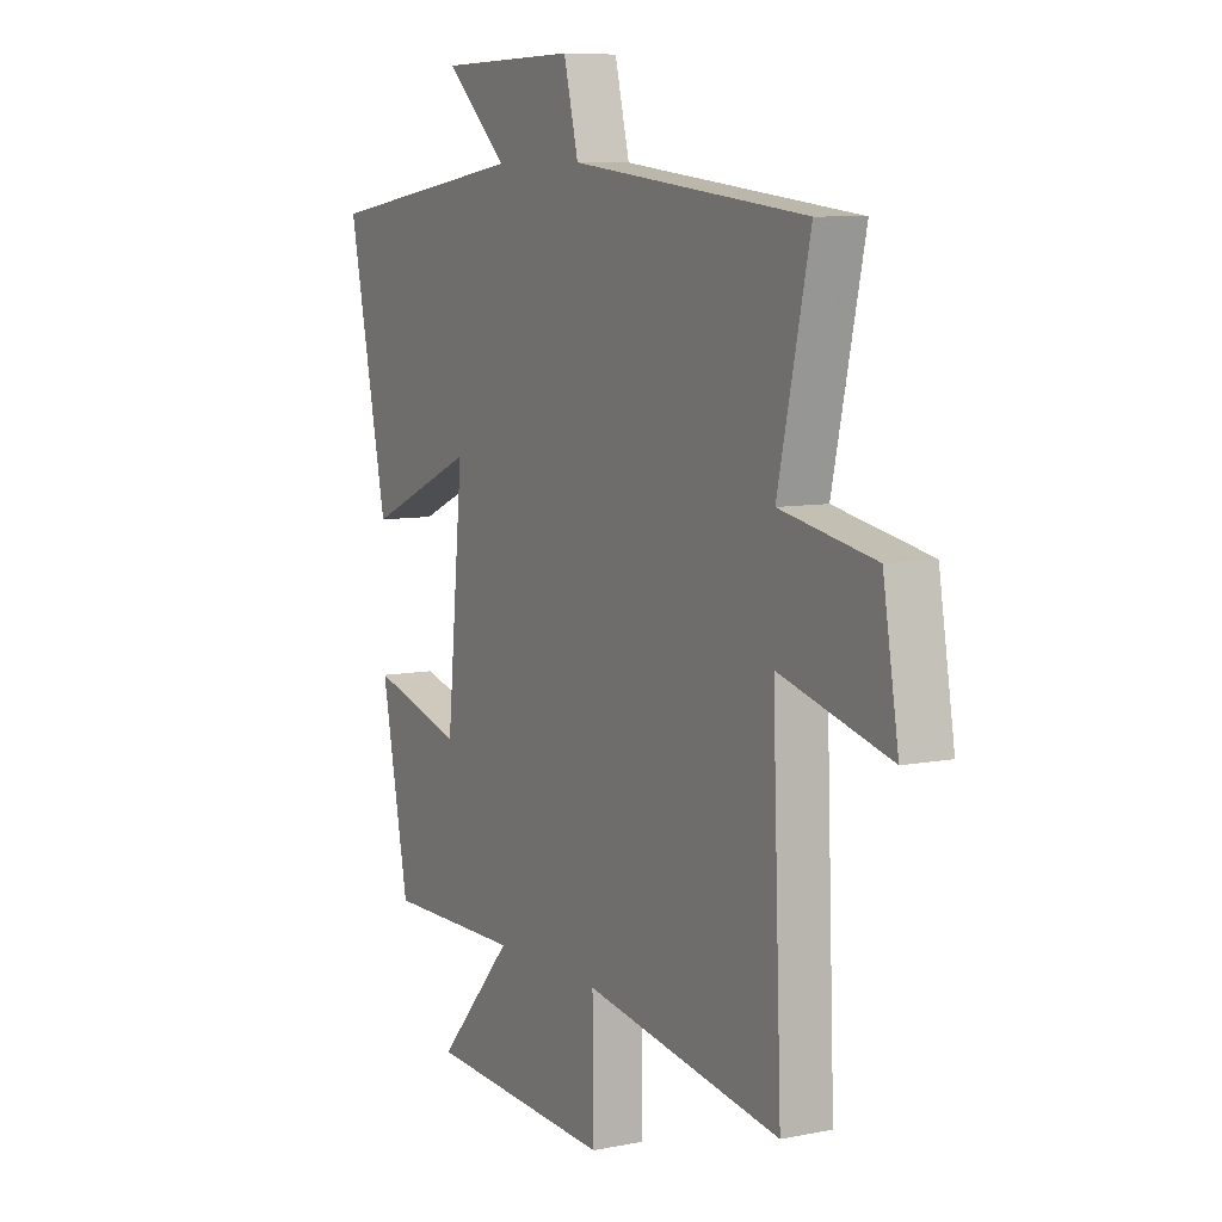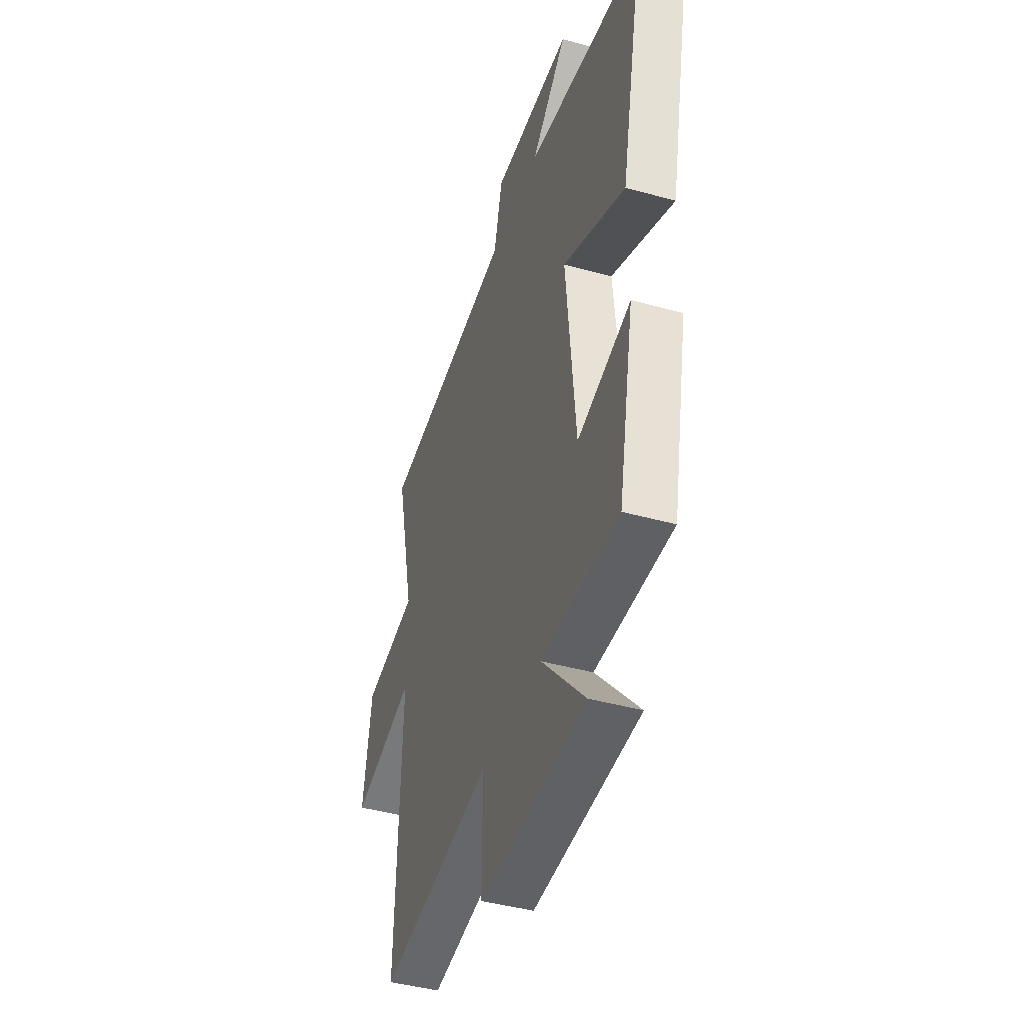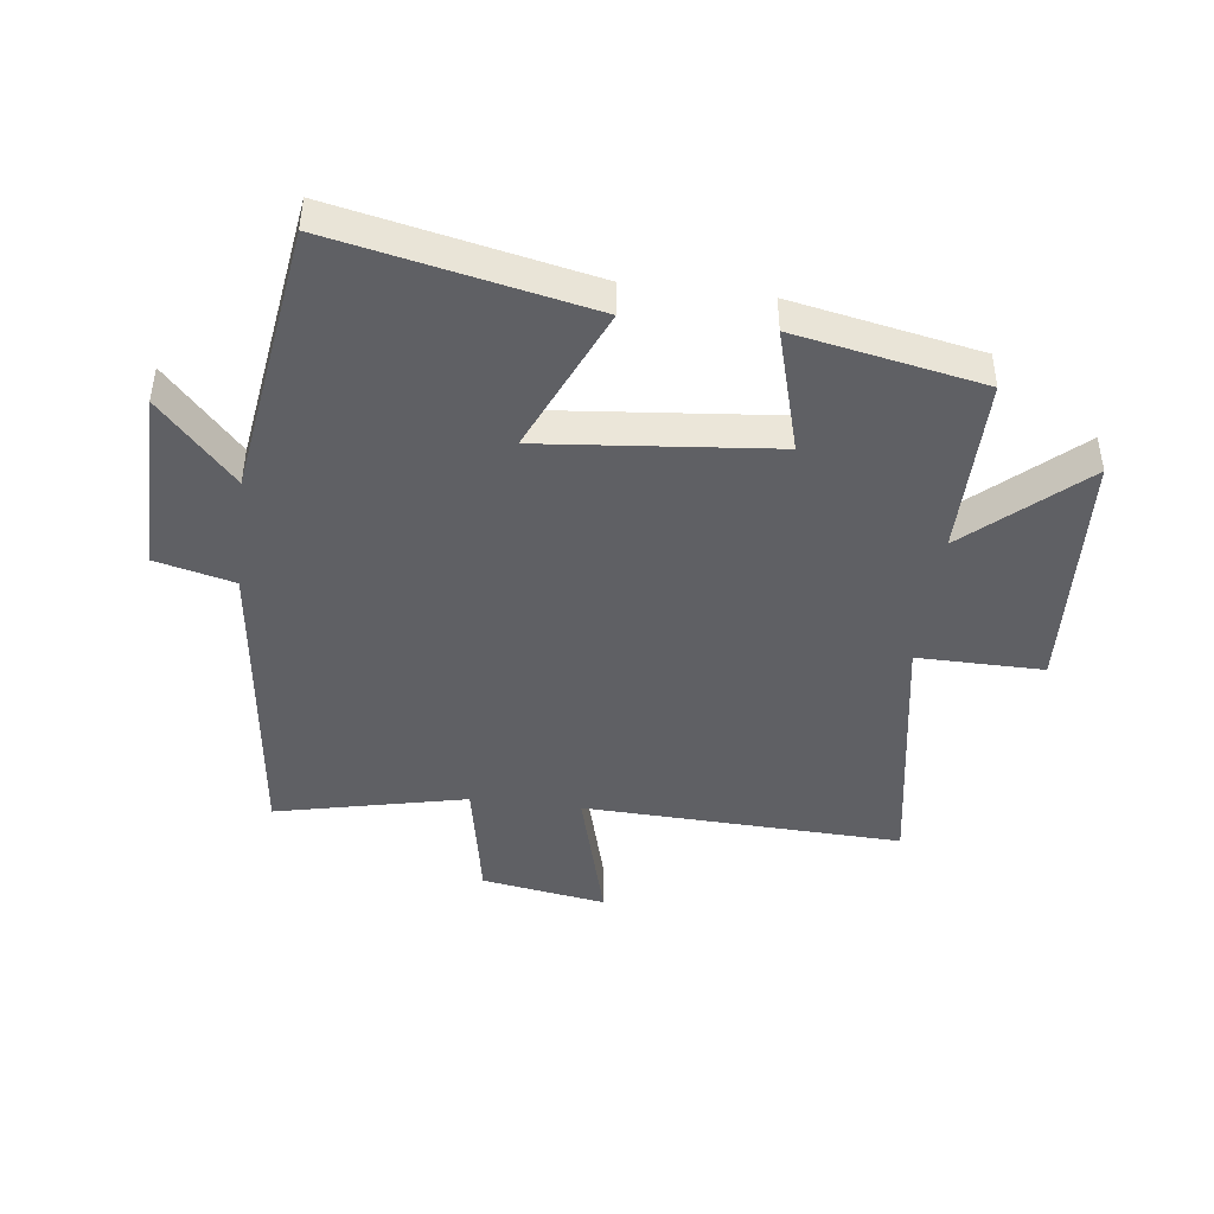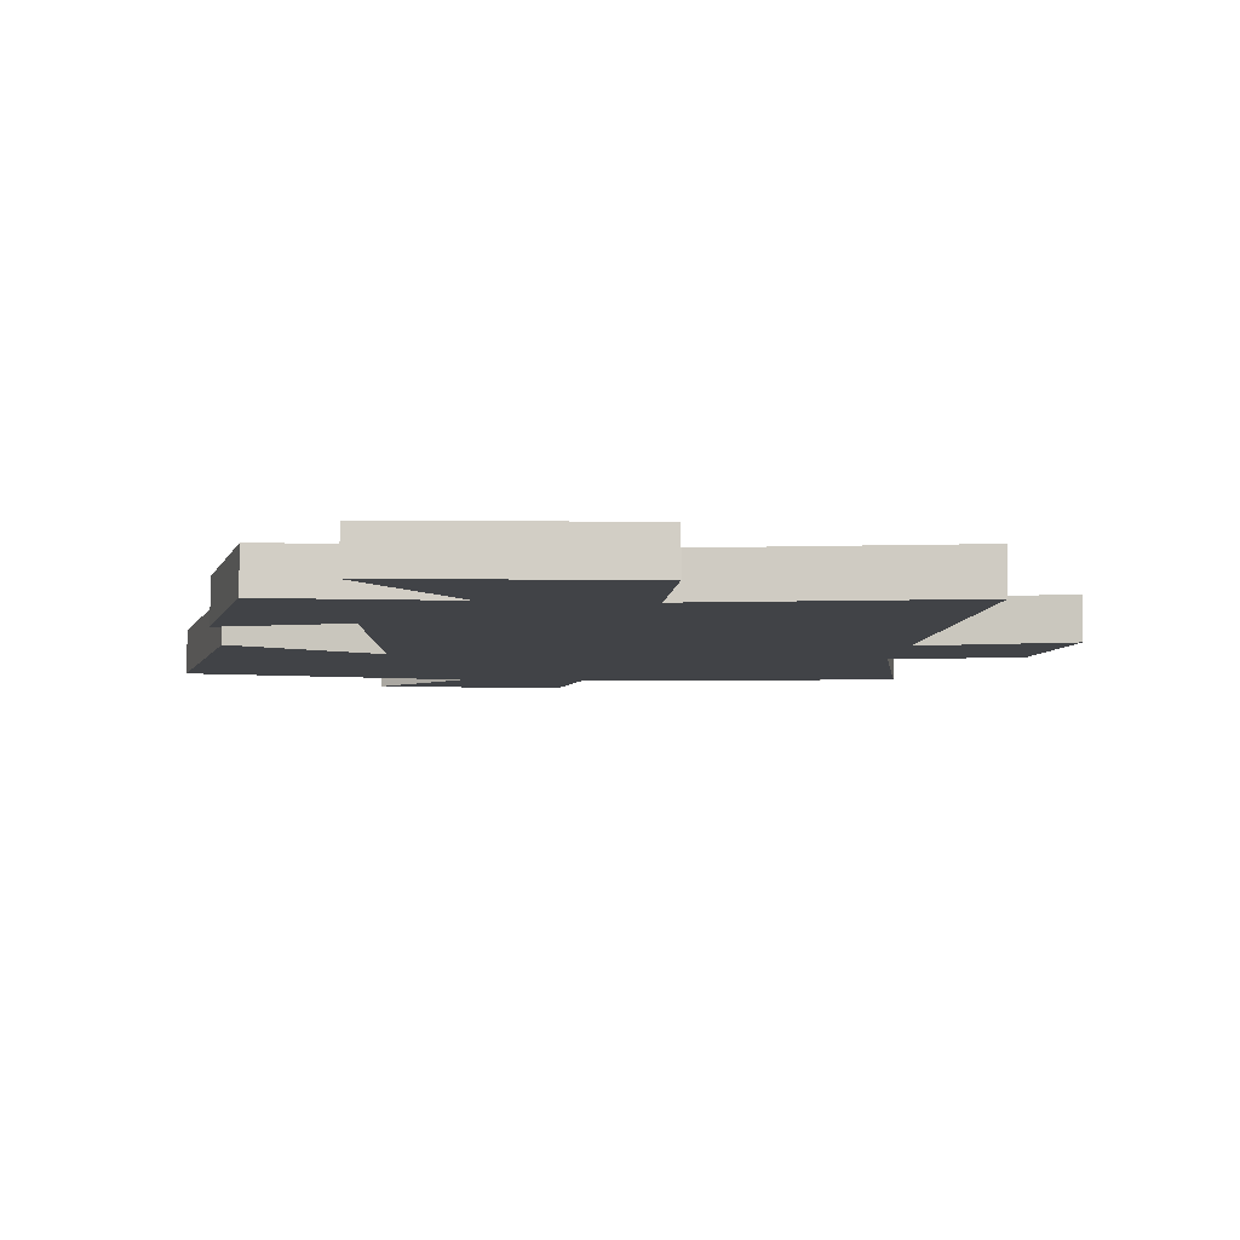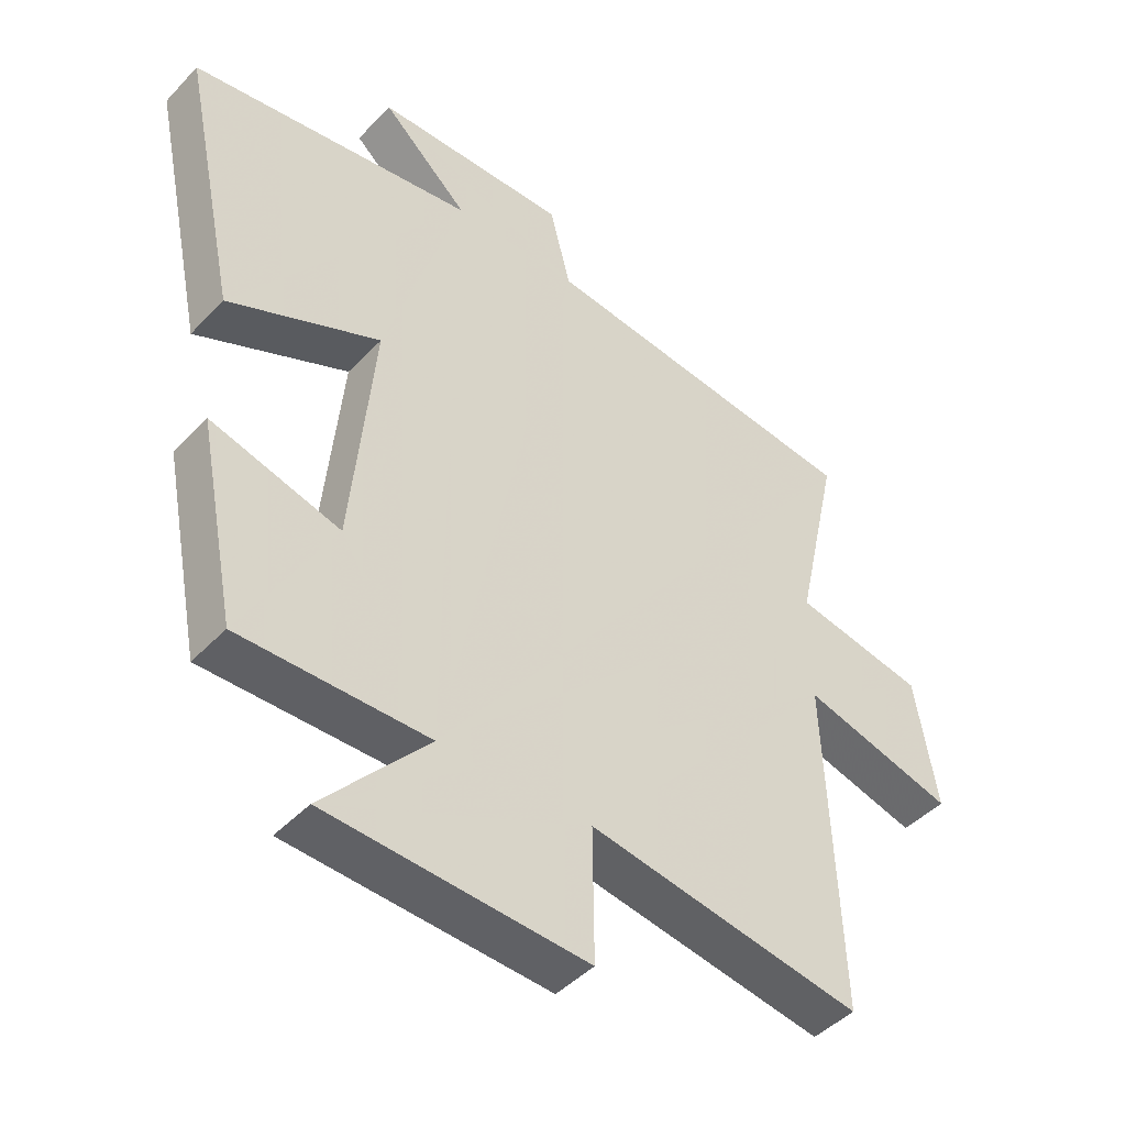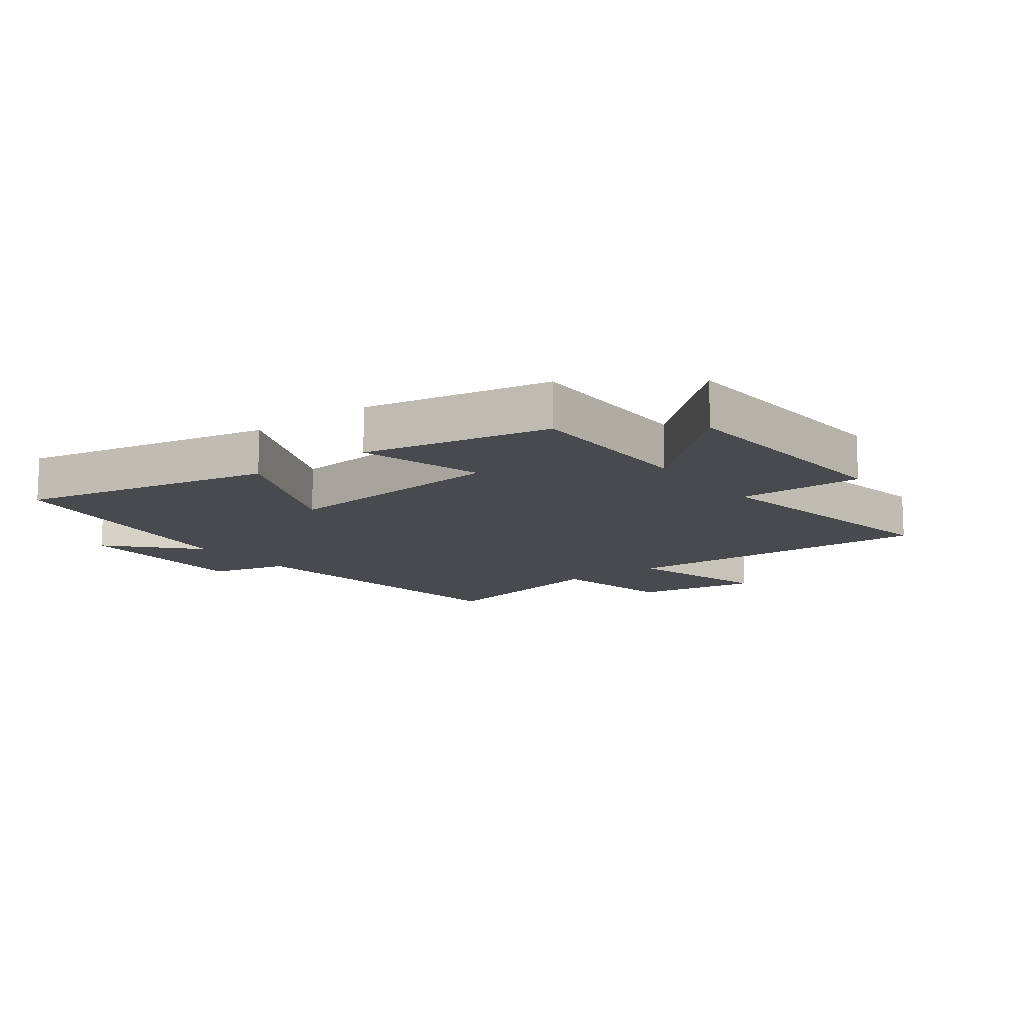
<metadata>
{"format":"obj","ext":"obj","renderer":"f3d","projection":"perspective","resolution":1024,"background":"white","views":[{"elev":8.0,"azim":-119.3,"up":"+Z"},{"elev":-42.8,"azim":71.7,"up":"+Z"},{"elev":-44.4,"azim":83.0,"up":"+Y"},{"elev":-7.1,"azim":175.3,"up":"+Y"},{"elev":-45.1,"azim":139.9,"up":"+Z"},{"elev":-12.8,"azim":127.1,"up":"+Y"}]}
</metadata>
<code>
v 0.44 0.07 -0.502
v 0.146 0.07 -0.5
v 0.31 0.07 -0.684
v -0.094 0.07 -0.706
v -0.092 0.07 -0.5
v -0.52 0.07 -0.571
v -0.5 0.07 -0.049
v -0.739 0.07 -0.114
v -0.705 0.07 0.09
v -0.5 0.07 0.129
v -0.569 0.07 0.44
v -0.057 0.07 0.5
v -0.025 0.07 0.629
v 0.277 0.07 0.625
v 0.141 0.07 0.5
v 0.587 0.07 0.435
v 0.5 0.07 0.02
v 0.262 0.07 0.125
v 0.298 0.07 -0.253
v 0.5 0.07 -0.196
v 0.44 0 -0.502
v 0.146 0 -0.5
v 0.31 0 -0.684
v -0.094 0 -0.706
v -0.092 0 -0.5
v -0.52 0 -0.571
v -0.5 0 -0.049
v -0.739 0 -0.114
v -0.705 0 0.09
v -0.5 0 0.129
v -0.569 0 0.44
v -0.057 0 0.5
v -0.025 0 0.629
v 0.277 0 0.625
v 0.141 0 0.5
v 0.587 0 0.435
v 0.5 0 0.02
v 0.262 0 0.125
v 0.298 0 -0.253
v 0.5 0 -0.196
f 19 20 1 2
f 18 19 2
f 15 16 17 18
f 15 18 2
f 12 13 14 15
f 12 15 2
f 11 12 2
f 10 11 2
f 7 8 9 10
f 7 10 2 3
f 5 6 7
f 5 7 3
f 3 4 5
f 22 21 40 39
f 22 39 38
f 38 37 36 35
f 22 38 35
f 35 34 33 32
f 22 35 32
f 22 32 31
f 22 31 30
f 30 29 28 27
f 23 22 30 27
f 27 26 25
f 23 27 25
f 25 24 23
f 1 21 22 2
f 2 22 23 3
f 3 23 24 4
f 4 24 25 5
f 5 25 26 6
f 6 26 27 7
f 7 27 28 8
f 8 28 29 9
f 9 29 30 10
f 10 30 31 11
f 11 31 32 12
f 12 32 33 13
f 13 33 34 14
f 14 34 35 15
f 15 35 36 16
f 16 36 37 17
f 17 37 38 18
f 18 38 39 19
f 19 39 40 20
f 20 40 21 1

</code>
